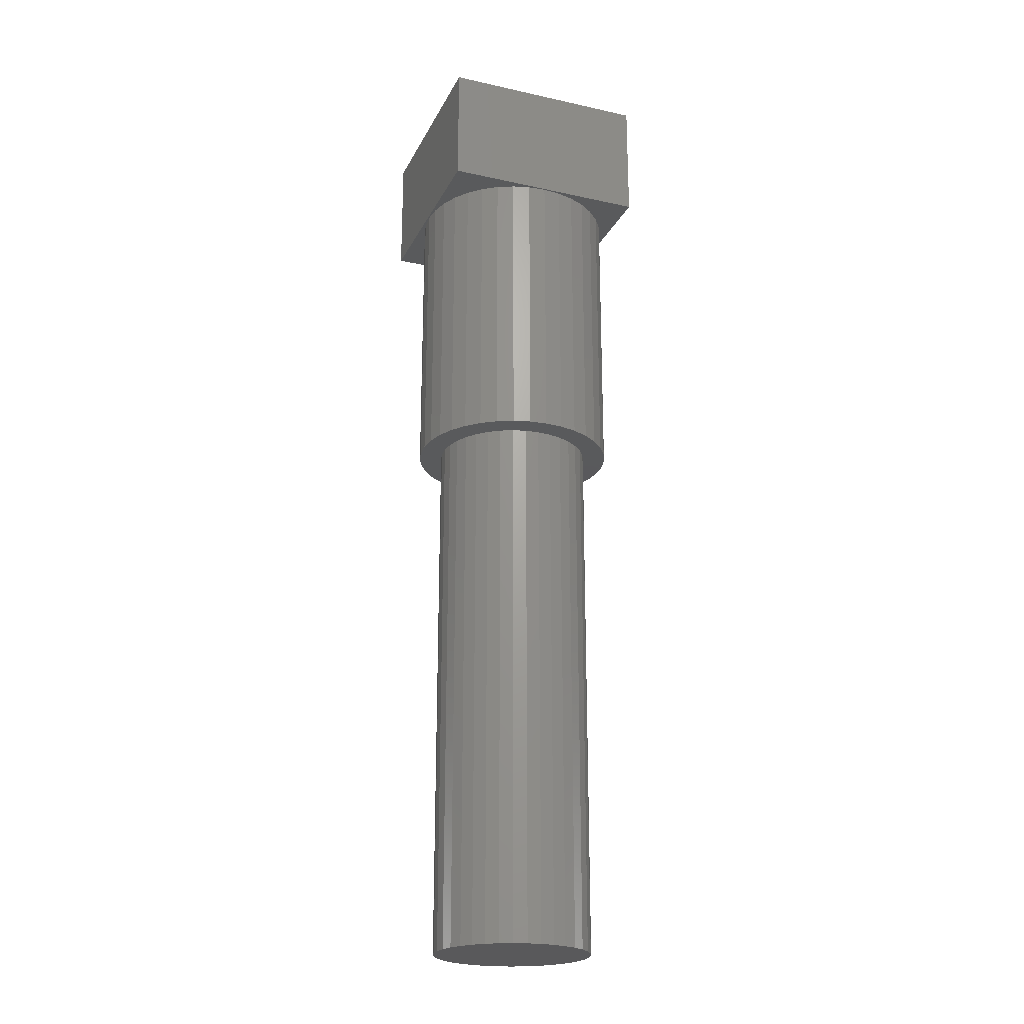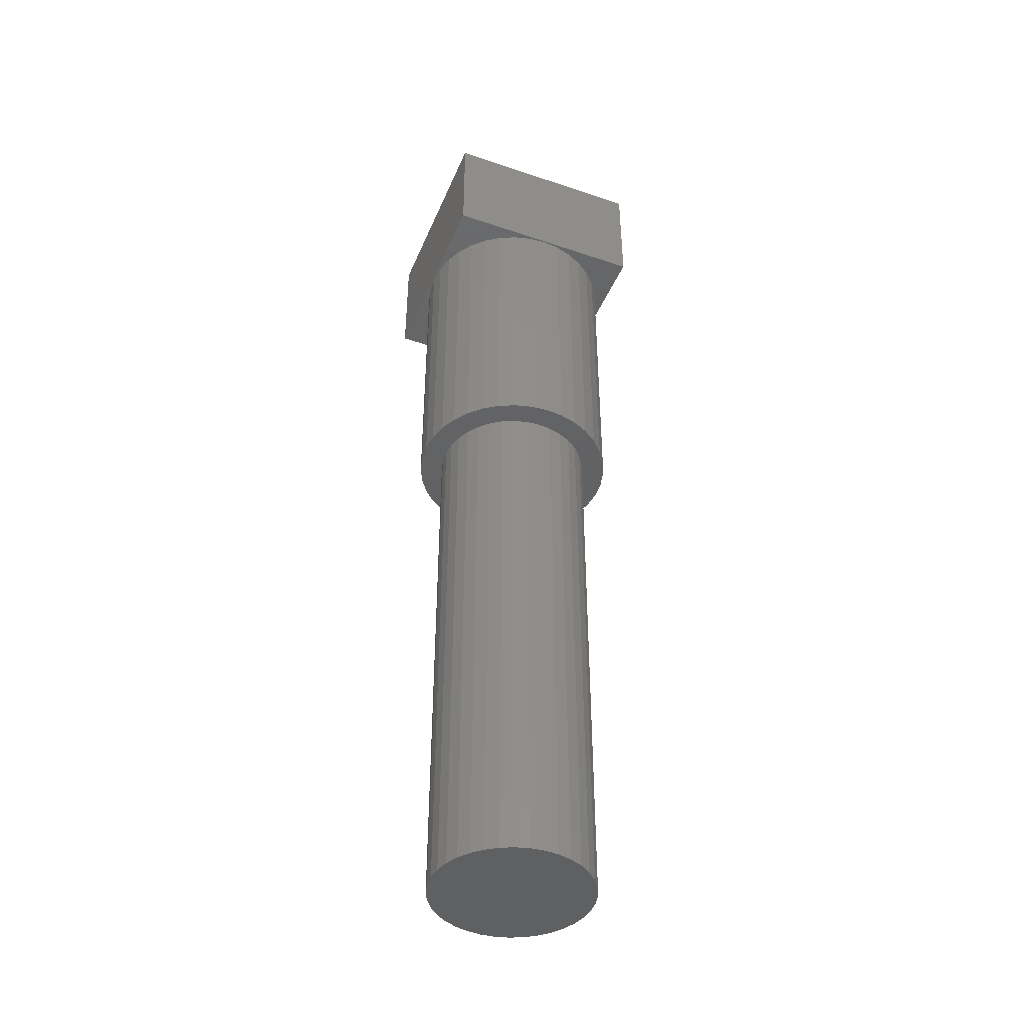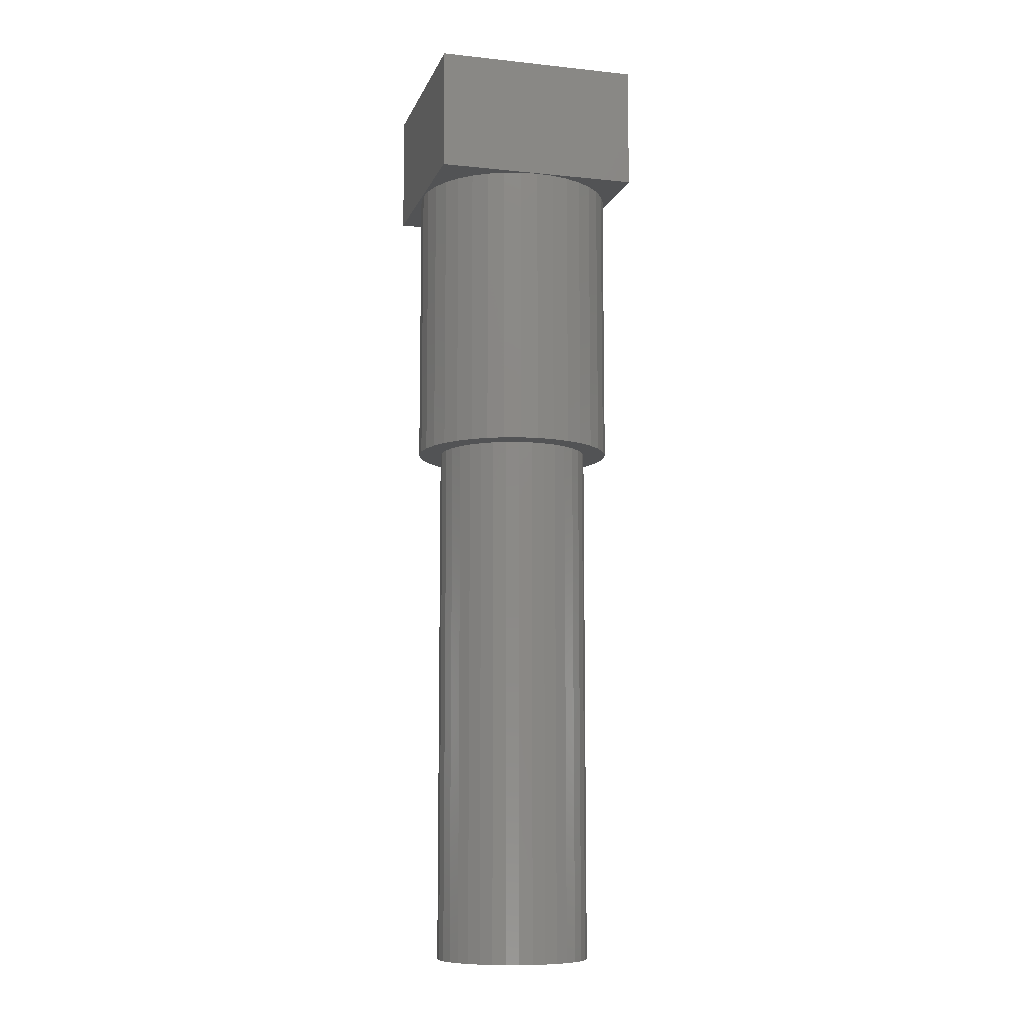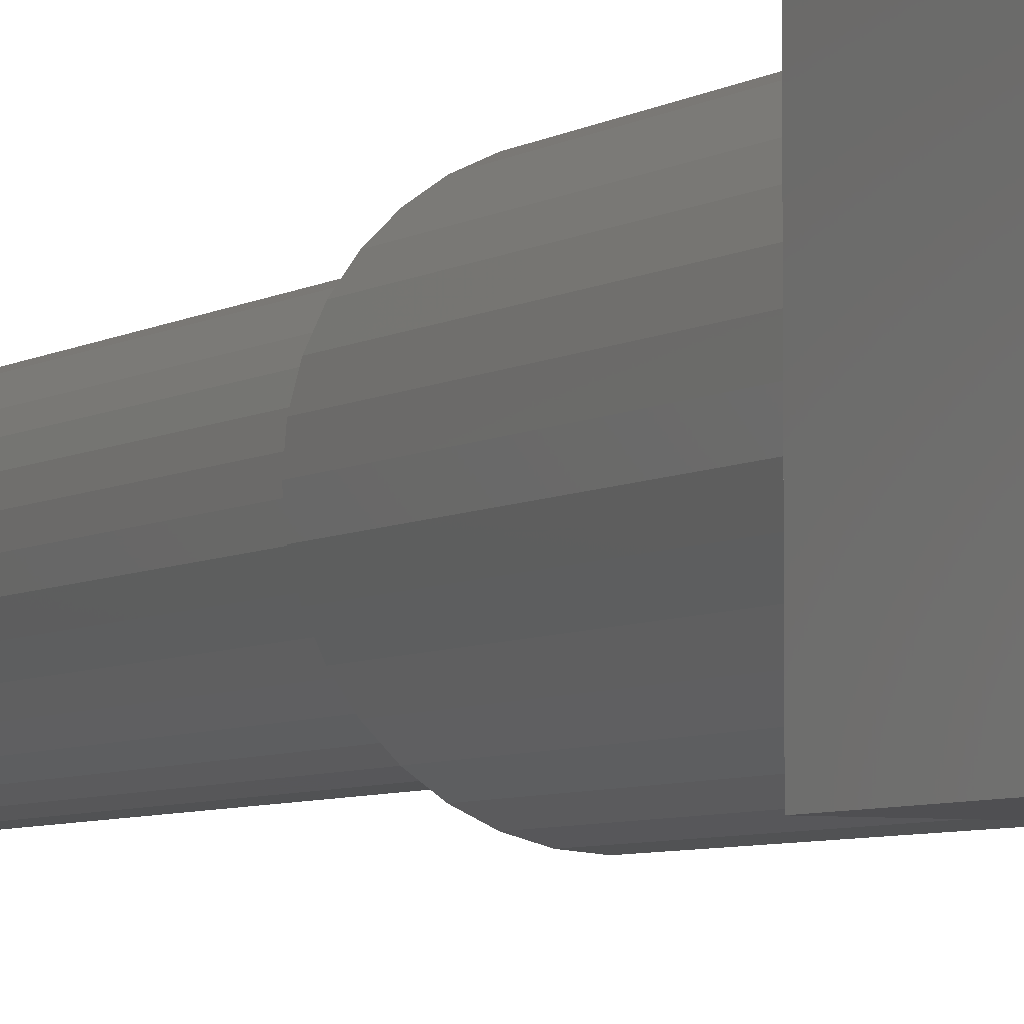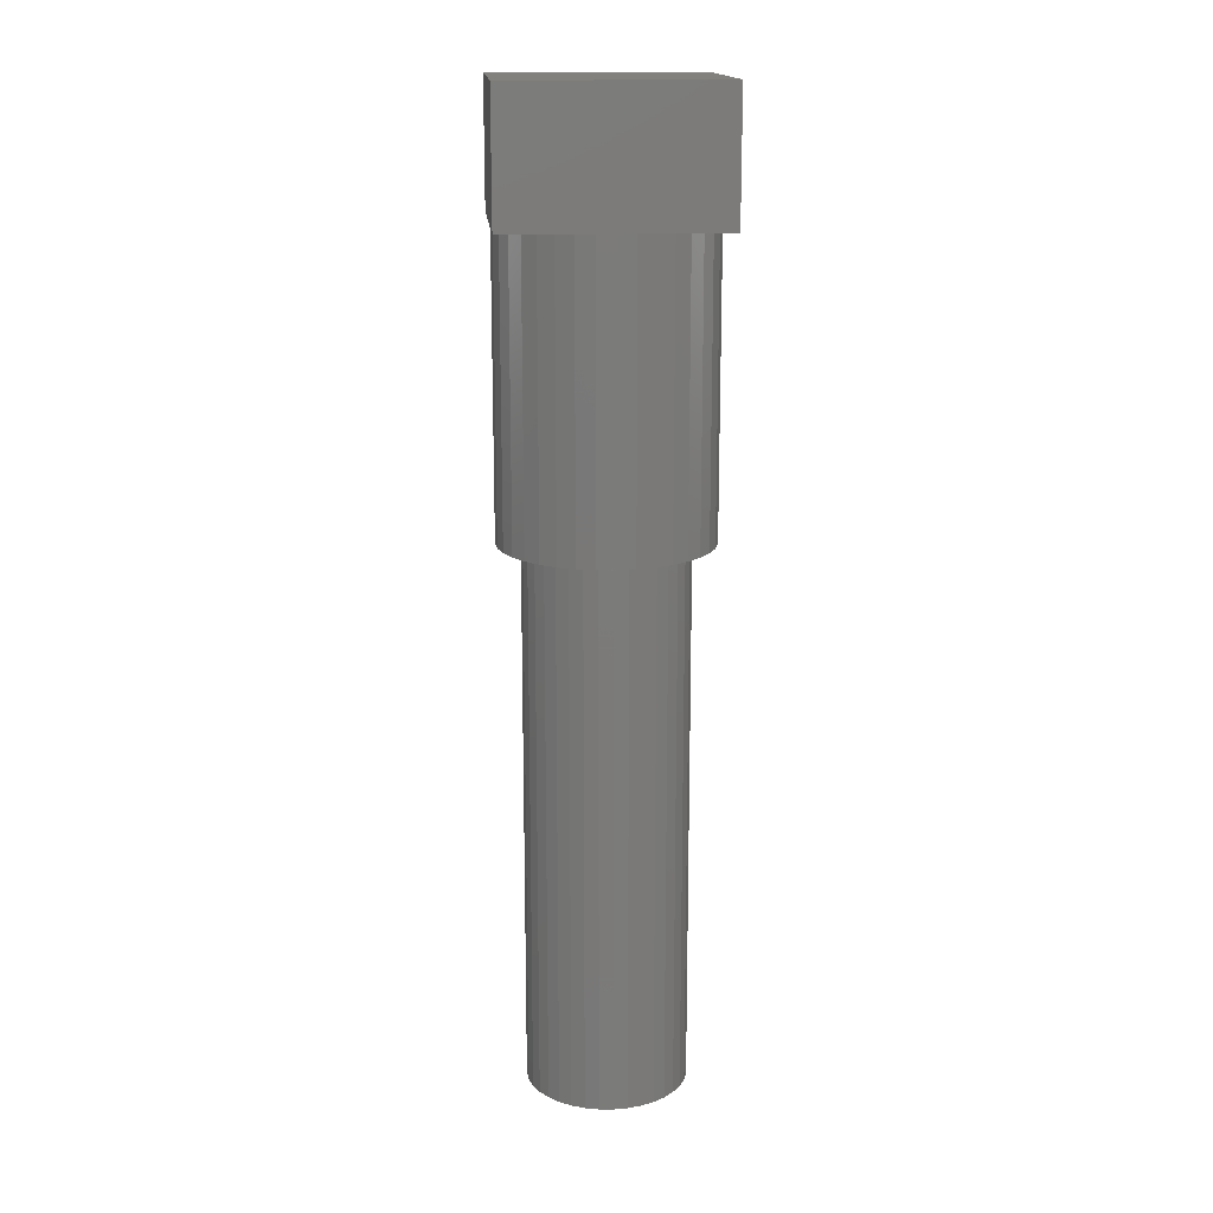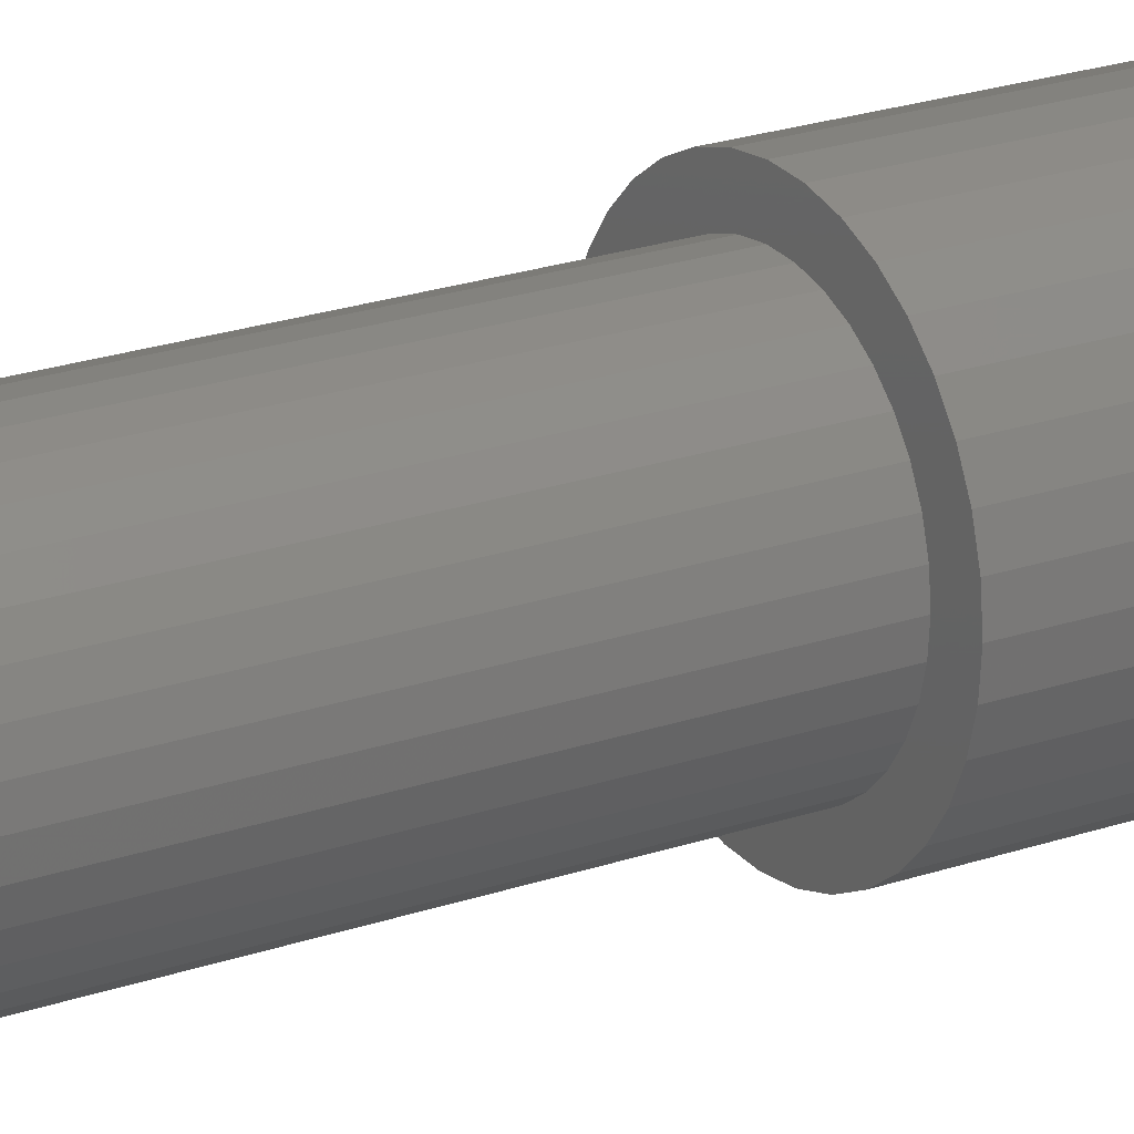
<metadata>
{"format":"stl","ext":"stl","renderer":"f3d","projection":"perspective","resolution":1024,"background":"white","views":[{"elev":-22.4,"azim":-20.9,"up":"+Z"},{"elev":-43.0,"azim":-111.9,"up":"+Z"},{"elev":-9.5,"azim":-15.4,"up":"+Z"},{"elev":-5.0,"azim":-26.5,"up":"+Y"},{"elev":16.1,"azim":85.2,"up":"+Z"},{"elev":21.4,"azim":-122.0,"up":"+Y"}]}
</metadata>
<code>
# stl→obj: 153 verts, 302 faces
v 0.003175 4.128e-05 0.0254
v 0.003719 8.888e-05 0.01651
v 0.003719 8.888e-05 0.0254
v 0.004247 0.0002303 0.01651
v 0.004247 0.0002303 0.0254
v 0.004742 0.0004611 0.01651
v 0.004742 0.0004611 0.0254
v 0.005189 0.0007744 0.01651
v 0.005189 0.0007744 0.0254
v 0.005576 0.001161 0.01651
v 0.005576 0.001161 0.0254
v 0.005889 0.001608 0.01651
v 0.005889 0.001608 0.0254
v 0.00612 0.002103 0.01651
v 0.00612 0.002103 0.0254
v 0.006261 0.002631 0.01651
v 0.006261 0.002631 0.0254
v 0.006309 0.003175 0.01651
v 0.006309 0.003175 0.0254
v 0.006261 0.003719 0.01651
v 0.006261 0.003719 0.0254
v 0.00612 0.004247 0.01651
v 0.00612 0.004247 0.0254
v 0.005889 0.004742 0.01651
v 0.005889 0.004742 0.0254
v 0.005576 0.005189 0.01651
v 0.005576 0.005189 0.0254
v 0.005189 0.005576 0.01651
v 0.005189 0.005576 0.0254
v 0.004742 0.005889 0.01651
v 0.004742 0.005889 0.0254
v 0.004247 0.00612 0.01651
v 0.004247 0.00612 0.0254
v 0.003719 0.006261 0.01651
v 0.003719 0.006261 0.0254
v 0.003175 0.006309 0.01651
v 0.003175 0.006309 0.0254
v 0.002631 0.006261 0.01651
v 0.002631 0.006261 0.0254
v 0.002103 0.00612 0.01651
v 0.002103 0.00612 0.0254
v 0.001608 0.005889 0.01651
v 0.001608 0.005889 0.0254
v 0.001161 0.005576 0.01651
v 0.001161 0.005576 0.0254
v 0.0007744 0.005189 0.01651
v 0.0007744 0.005189 0.0254
v 0.0004611 0.004742 0.01651
v 0.0004611 0.004742 0.0254
v 0.0002303 0.004247 0.01651
v 0.0002303 0.004247 0.0254
v 8.888e-05 0.003719 0.01651
v 8.888e-05 0.003719 0.0254
v 4.128e-05 0.003175 0.01651
v 4.128e-05 0.003175 0.0254
v 8.888e-05 0.002631 0.01651
v 8.888e-05 0.002631 0.0254
v 0.0002303 0.002103 0.01651
v 0.0002303 0.002103 0.0254
v 0.0004611 0.001608 0.01651
v 0.0004611 0.001608 0.0254
v 0.0007744 0.001161 0.01651
v 0.0007744 0.001161 0.0254
v 0.001161 0.0007744 0.01651
v 0.001161 0.0007744 0.0254
v 0.001608 0.0004611 0.01651
v 0.001608 0.0004611 0.0254
v 0.002103 0.0002303 0.01651
v 0.002103 0.0002303 0.0254
v 0.002631 8.888e-05 0.01651
v 0.002631 8.888e-05 0.0254
v 0.003175 4.128e-05 0.01651
v 0.005551 0.002756 0.01651
v 0.005442 0.00235 0.01651
v 0.005265 0.001969 0.01651
v 0.005023 0.001624 0.01651
v 0.004726 0.001327 0.01651
v 0.004381 0.001085 0.01651
v 0.004 0.0009075 0.01651
v 0.003594 0.0007987 0.01651
v 0.003175 0.000762 0.01651
v 0.002756 0.0007987 0.01651
v 0.00235 0.0009075 0.01651
v 0.001969 0.001085 0.01651
v 0.001624 0.001327 0.01651
v 0.001327 0.001624 0.01651
v 0.001085 0.001969 0.01651
v 0.0009075 0.00235 0.01651
v 0.0007987 0.002756 0.01651
v 0.000762 0.003175 0.01651
v 0.0007987 0.003594 0.01651
v 0.0009075 0.004 0.01651
v 0.001085 0.004381 0.01651
v 0.001327 0.004726 0.01651
v 0.001624 0.005023 0.01651
v 0.001969 0.005265 0.01651
v 0.00235 0.005442 0.01651
v 0.002756 0.005551 0.01651
v 0.003175 0.005588 0.01651
v 0.003594 0.005551 0.01651
v 0.004 0.005442 0.01651
v 0.004381 0.005265 0.01651
v 0.004726 0.005023 0.01651
v 0.005023 0.004726 0.01651
v 0.005265 0.004381 0.01651
v 0.005442 0.004 0.01651
v 0.005551 0.003594 0.01651
v 0.005588 0.003175 0.01651
v 0.003594 0.0007987 0
v 0.004 0.0009075 0
v 0.004381 0.001085 0
v 0.004726 0.001327 0
v 0.005023 0.001624 0
v 0.005265 0.001969 0
v 0.005442 0.00235 0
v 0.005551 0.002756 0
v 0.005588 0.003175 0
v 0.005551 0.003594 0
v 0.005442 0.004 0
v 0.005265 0.004381 0
v 0.005023 0.004726 0
v 0.004726 0.005023 0
v 0.004381 0.005265 0
v 0.004 0.005442 0
v 0.003594 0.005551 0
v 0.003175 0.005588 0
v 0.002756 0.005551 0
v 0.00235 0.005442 0
v 0.001969 0.005265 0
v 0.001624 0.005023 0
v 0.001327 0.004726 0
v 0.001085 0.004381 0
v 0.0009075 0.004 0
v 0.0007987 0.003594 0
v 0.000762 0.003175 0
v 0.0007987 0.002756 0
v 0.0009075 0.00235 0
v 0.001085 0.001969 0
v 0.001327 0.001624 0
v 0.001624 0.001327 0
v 0.001969 0.001085 0
v 0.00235 0.0009075 0
v 0.002756 0.0007987 0
v 0.003175 0.000762 0
v 0.003175 0.003175 0
v 0.00635 0.00635 0.02921
v 0.00635 0 0.02921
v 0.00635 0.00635 0.0254
v 0.00635 0 0.0254
v 0 0.00635 0.02921
v 0 0.00635 0.0254
v 0 0 0.02921
v 0 0 0.0254
f 1 2 3
f 3 2 4
f 3 4 5
f 5 4 6
f 5 6 7
f 7 6 8
f 7 8 9
f 9 8 10
f 9 10 11
f 11 10 12
f 11 12 13
f 13 12 14
f 13 14 15
f 15 14 16
f 15 16 17
f 17 16 18
f 17 18 19
f 19 18 20
f 19 20 21
f 21 20 22
f 21 22 23
f 23 22 24
f 23 24 25
f 25 24 26
f 25 26 27
f 27 26 28
f 27 28 29
f 29 28 30
f 29 30 31
f 31 30 32
f 31 32 33
f 33 32 34
f 33 34 35
f 35 34 36
f 35 36 37
f 37 36 38
f 37 38 39
f 39 38 40
f 39 40 41
f 41 40 42
f 41 42 43
f 43 42 44
f 43 44 45
f 45 44 46
f 45 46 47
f 47 46 48
f 47 48 49
f 49 48 50
f 49 50 51
f 51 50 52
f 51 52 53
f 53 52 54
f 53 54 55
f 55 54 56
f 55 56 57
f 57 56 58
f 57 58 59
f 59 58 60
f 59 60 61
f 61 60 62
f 61 62 63
f 63 62 64
f 63 64 65
f 65 64 66
f 65 66 67
f 67 66 68
f 67 68 69
f 69 68 70
f 69 70 71
f 71 70 72
f 71 72 1
f 1 72 2
f 73 16 74
f 74 16 14
f 74 14 75
f 75 14 12
f 75 12 76
f 76 12 10
f 76 10 77
f 77 10 8
f 77 8 78
f 78 8 6
f 78 6 79
f 79 6 4
f 79 4 80
f 80 4 2
f 80 2 81
f 81 2 72
f 81 72 82
f 82 72 70
f 82 70 83
f 83 70 68
f 83 68 84
f 84 68 66
f 84 66 85
f 85 66 64
f 85 64 86
f 86 64 62
f 86 62 87
f 87 62 60
f 87 60 88
f 88 60 58
f 88 58 89
f 89 58 56
f 89 56 90
f 90 56 54
f 90 54 91
f 91 54 52
f 91 52 92
f 92 52 50
f 92 50 93
f 93 50 48
f 93 48 94
f 94 48 46
f 94 46 95
f 95 46 44
f 95 44 96
f 96 44 42
f 96 42 97
f 97 42 40
f 97 40 98
f 98 40 38
f 98 38 99
f 99 38 36
f 99 36 100
f 100 36 34
f 100 34 101
f 101 34 32
f 101 32 102
f 102 32 30
f 102 30 103
f 103 30 28
f 103 28 104
f 104 28 26
f 104 26 105
f 105 26 24
f 105 24 106
f 106 24 22
f 106 22 107
f 107 22 20
f 107 20 108
f 108 20 18
f 108 18 73
f 73 18 16
f 81 109 80
f 80 109 110
f 80 110 79
f 79 110 111
f 79 111 78
f 78 111 112
f 78 112 77
f 77 112 113
f 77 113 76
f 76 113 114
f 76 114 75
f 75 114 115
f 75 115 74
f 74 115 116
f 74 116 73
f 73 116 117
f 73 117 108
f 108 117 118
f 108 118 107
f 107 118 119
f 107 119 106
f 106 119 120
f 106 120 105
f 105 120 121
f 105 121 104
f 104 121 122
f 104 122 103
f 103 122 123
f 103 123 102
f 102 123 124
f 102 124 101
f 101 124 125
f 101 125 100
f 100 125 126
f 100 126 99
f 99 126 127
f 99 127 98
f 98 127 128
f 98 128 97
f 97 128 129
f 97 129 96
f 96 129 130
f 96 130 95
f 95 130 131
f 95 131 94
f 94 131 132
f 94 132 93
f 93 132 133
f 93 133 92
f 92 133 134
f 92 134 91
f 91 134 135
f 91 135 90
f 90 135 136
f 90 136 89
f 89 136 137
f 89 137 88
f 88 137 138
f 88 138 87
f 87 138 139
f 87 139 86
f 86 139 140
f 86 140 85
f 85 140 141
f 85 141 84
f 84 141 142
f 84 142 83
f 83 142 143
f 83 143 82
f 82 143 144
f 82 144 81
f 81 144 109
f 128 127 145
f 145 127 126
f 145 126 125
f 131 130 145
f 145 130 129
f 145 129 128
f 134 133 145
f 145 133 132
f 145 132 131
f 137 136 145
f 145 136 135
f 145 135 134
f 140 139 145
f 145 139 138
f 145 138 137
f 143 142 145
f 145 142 141
f 145 141 140
f 110 109 145
f 145 109 144
f 145 144 143
f 113 112 145
f 145 112 111
f 145 111 110
f 116 115 145
f 145 115 114
f 145 114 113
f 119 118 145
f 145 118 117
f 145 117 116
f 122 121 145
f 145 121 120
f 145 120 119
f 125 124 145
f 145 124 123
f 145 123 122
f 146 147 148
f 148 147 149
f 150 146 151
f 151 146 148
f 152 150 153
f 153 150 151
f 147 152 149
f 149 152 153
f 150 152 146
f 146 152 147
f 53 55 151
f 61 63 153
f 61 153 59
f 27 148 25
f 25 148 23
f 151 55 153
f 153 55 57
f 153 57 59
f 63 65 153
f 153 65 67
f 153 67 69
f 3 149 1
f 1 149 153
f 1 153 71
f 71 153 69
f 3 5 149
f 149 5 7
f 149 7 9
f 9 11 149
f 149 11 13
f 149 13 15
f 27 29 148
f 148 29 31
f 148 31 33
f 15 17 149
f 149 17 19
f 149 19 148
f 148 19 21
f 148 21 23
f 33 35 148
f 148 35 37
f 148 37 151
f 151 37 39
f 151 39 41
f 41 43 151
f 151 43 45
f 151 45 47
f 47 49 151
f 151 49 51
f 151 51 53

</code>
